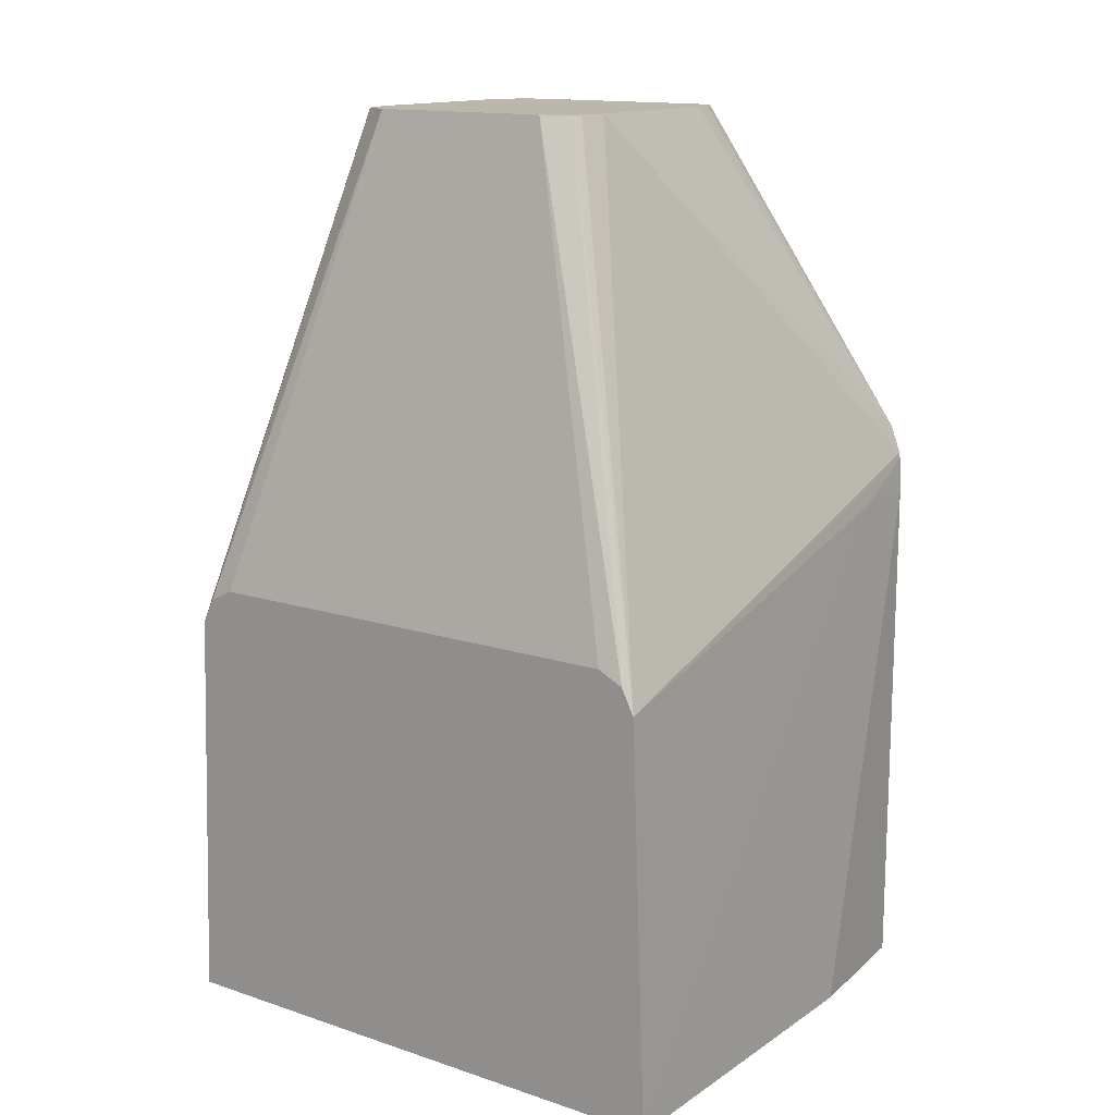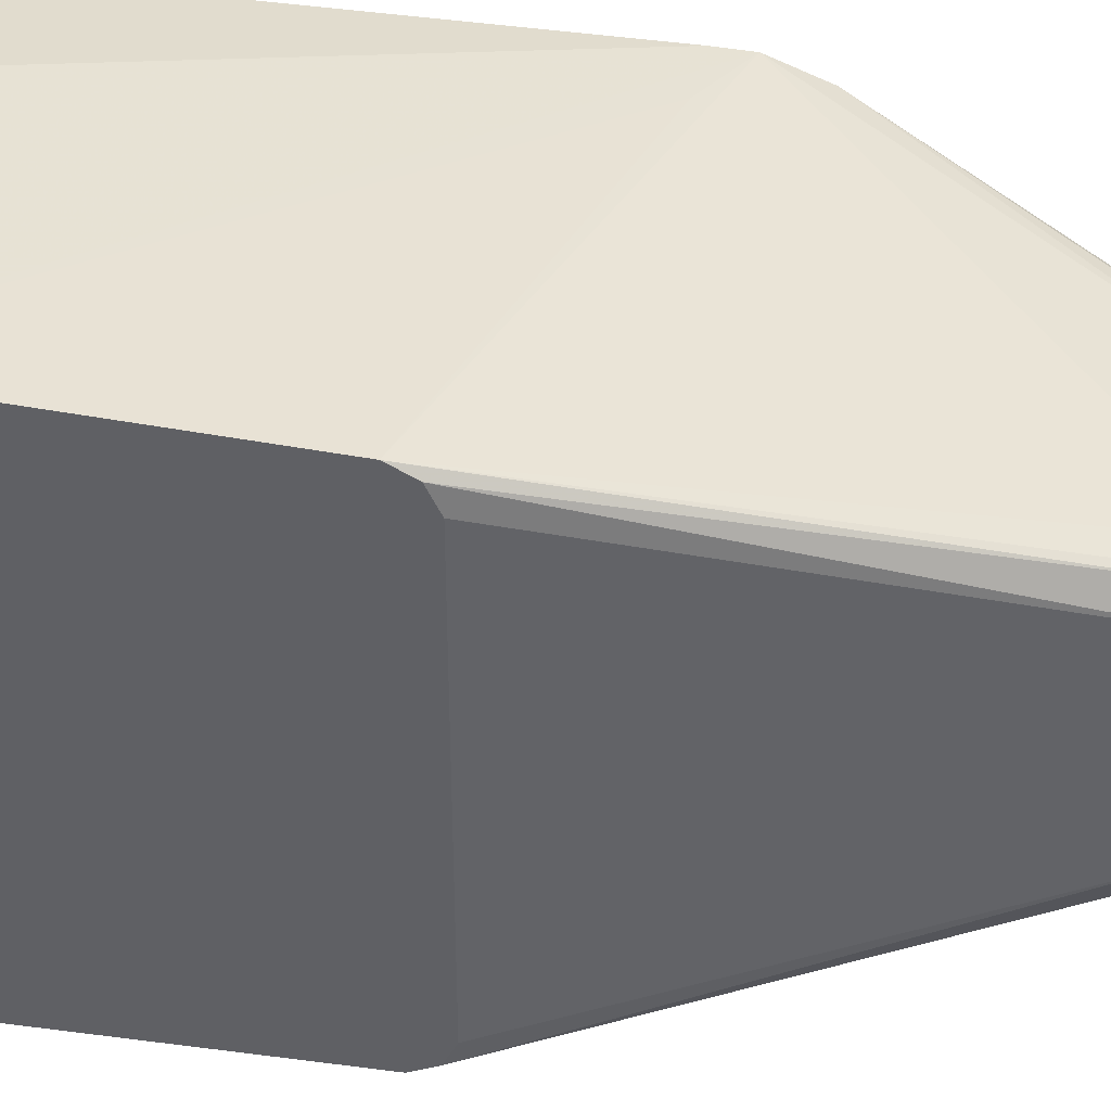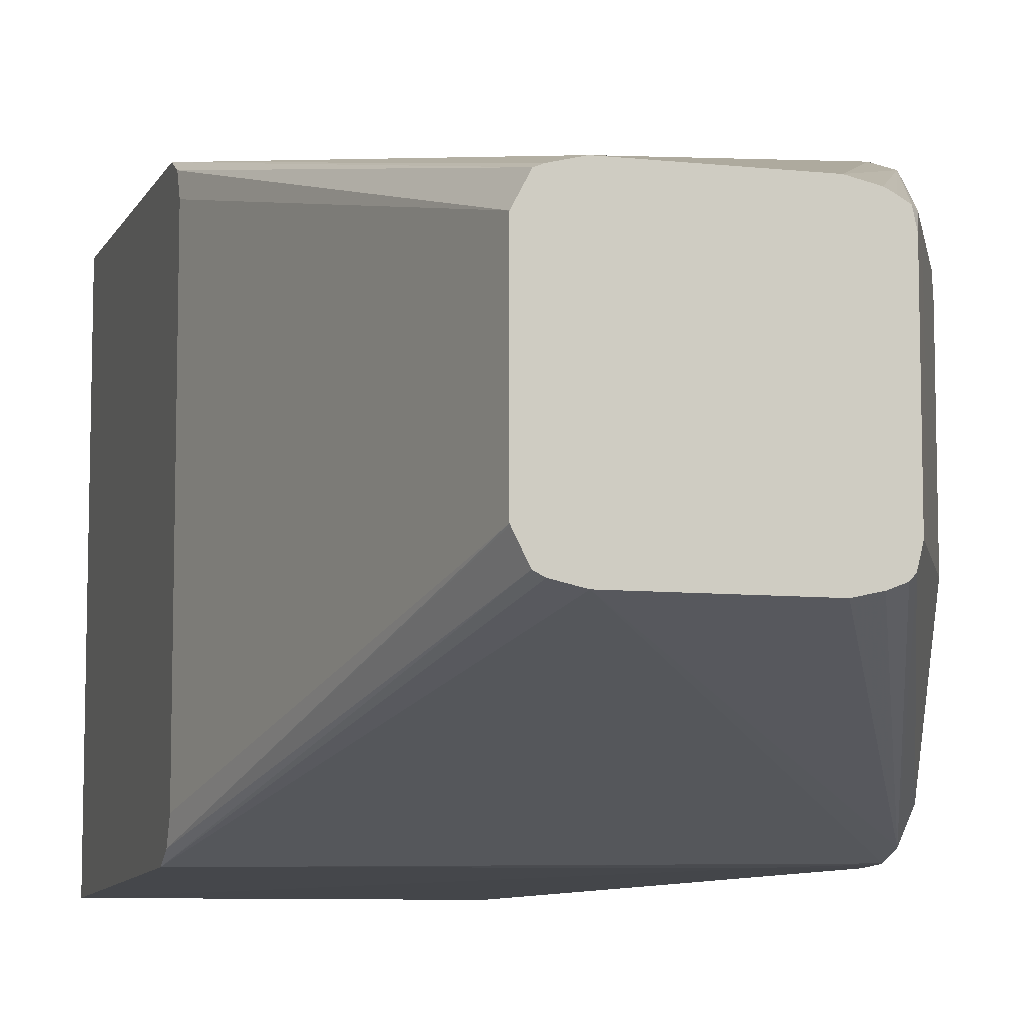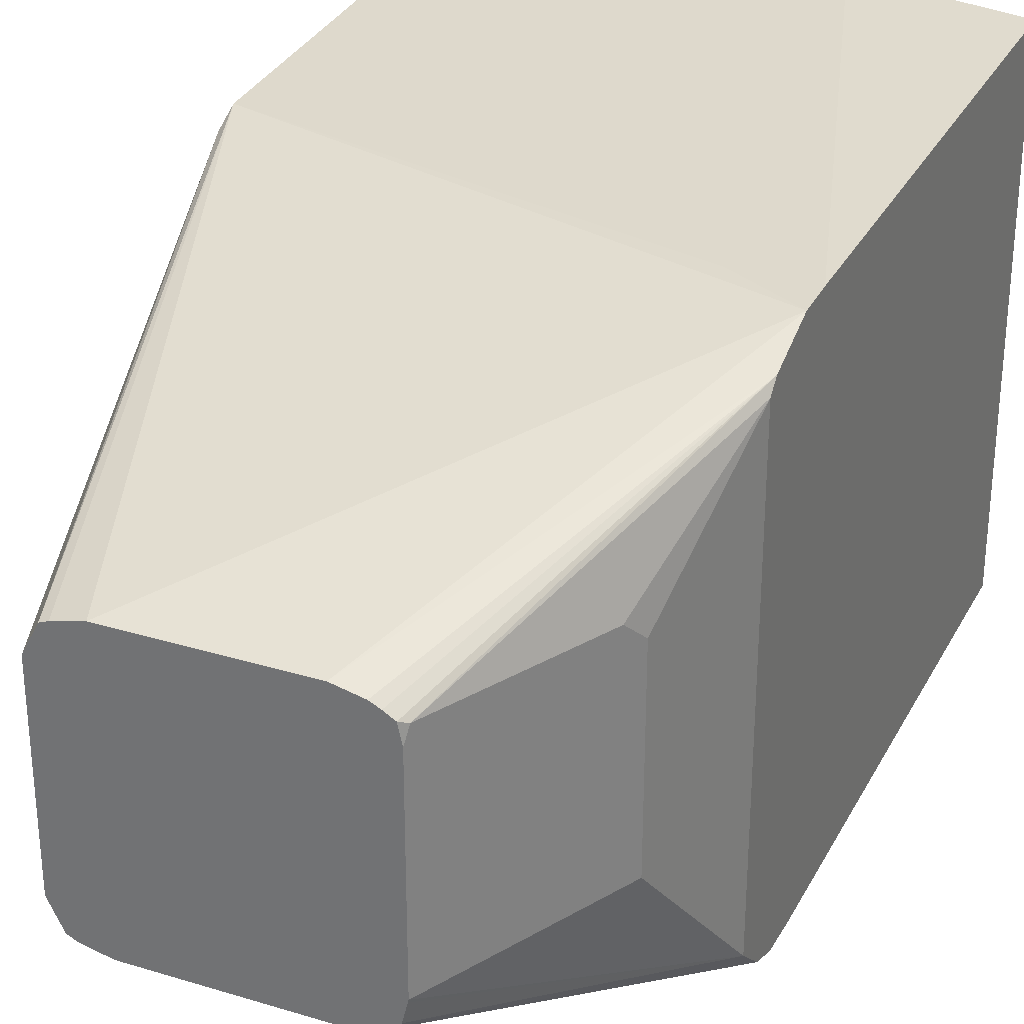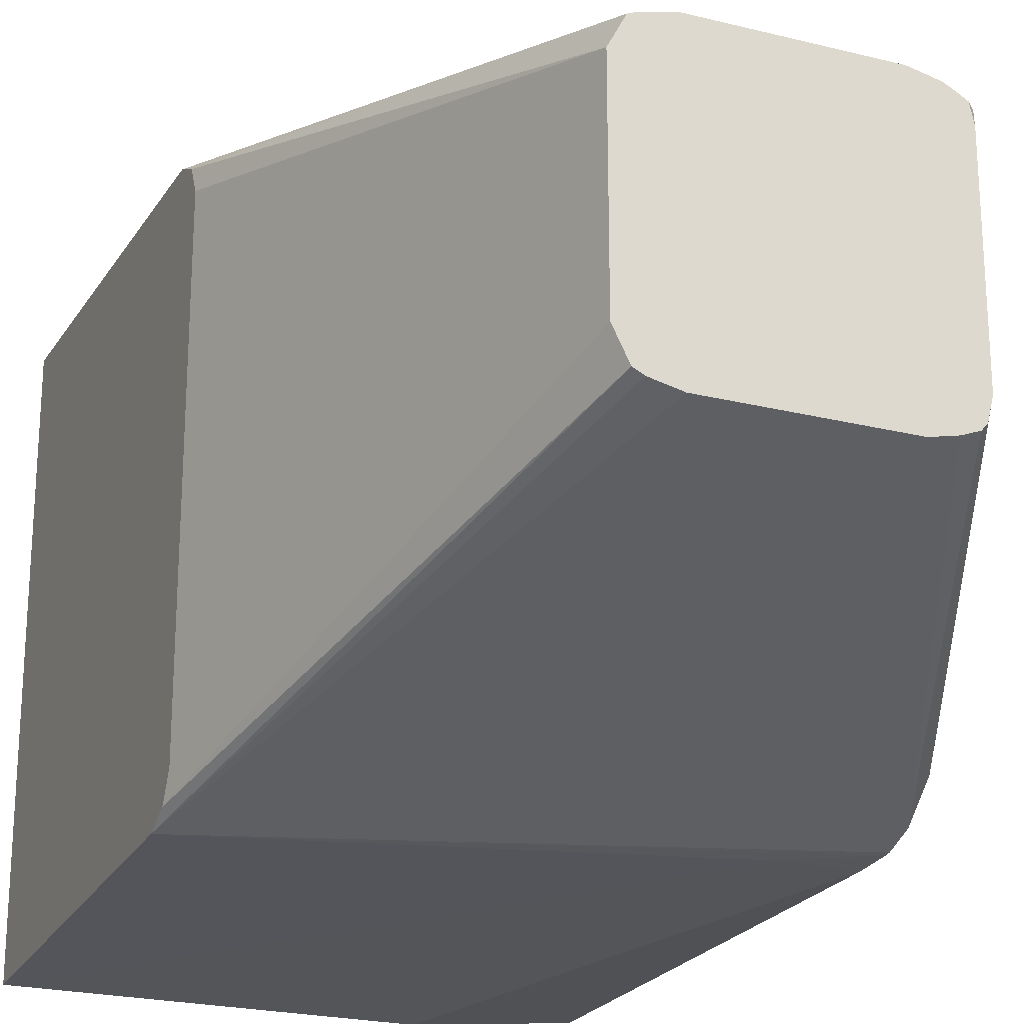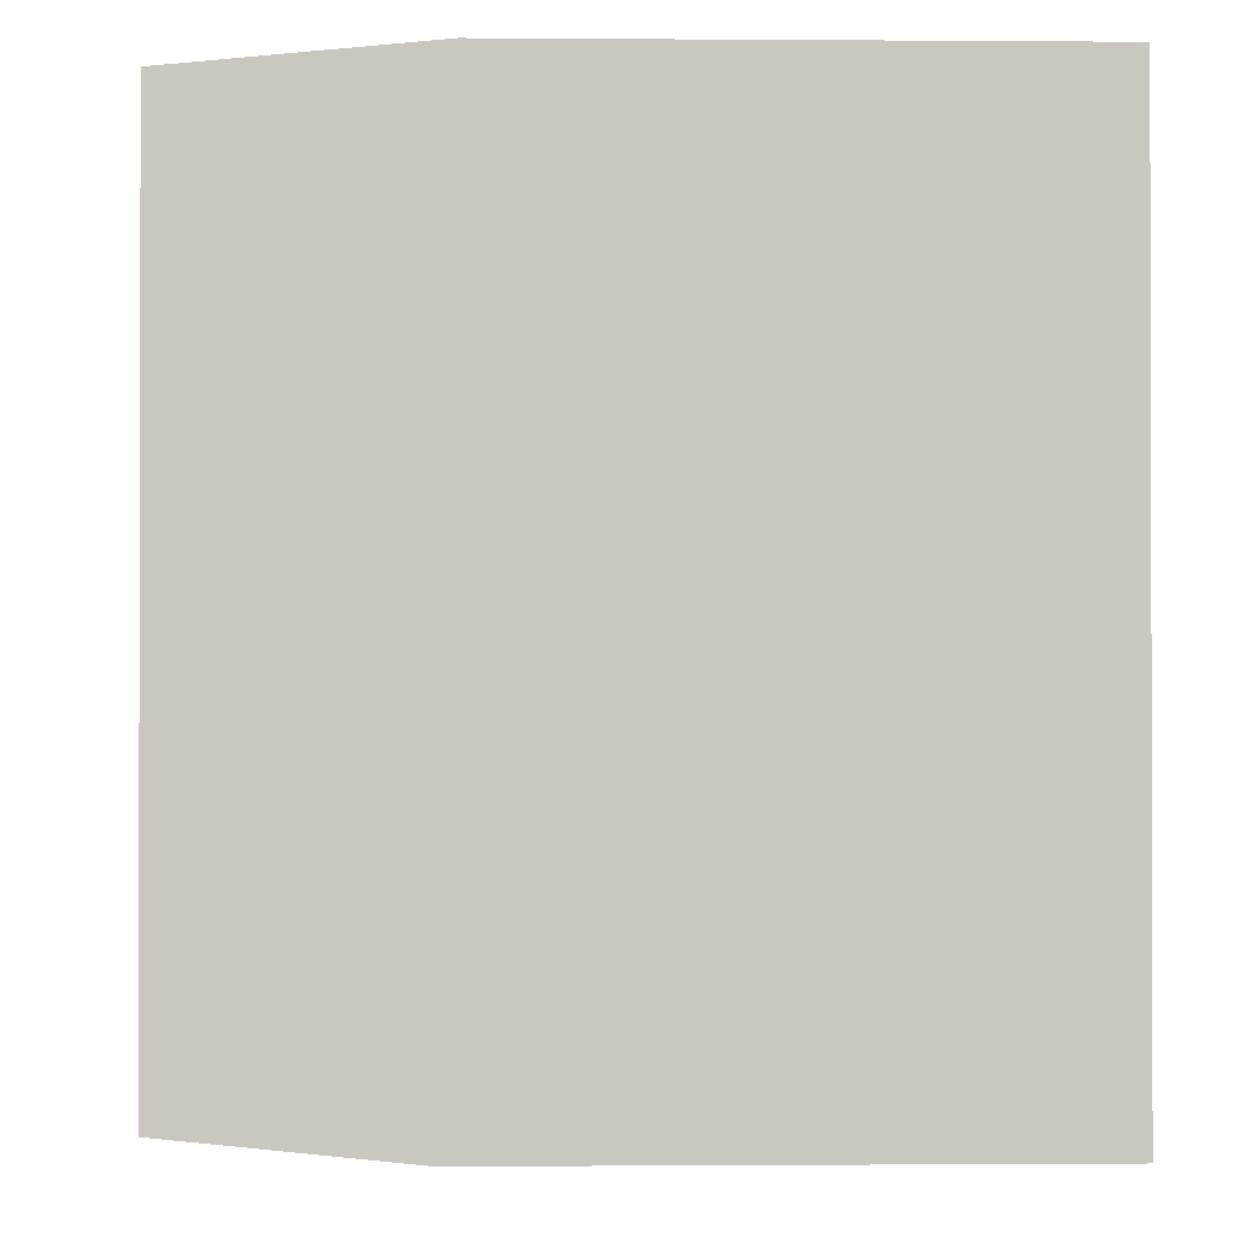
<metadata>
{"format":"obj","ext":"obj","renderer":"f3d","projection":"perspective","resolution":1024,"background":"white","views":[{"elev":14.3,"azim":-54.2,"up":"+Z"},{"elev":39.2,"azim":-78.9,"up":"+Y"},{"elev":-8.2,"azim":-16.0,"up":"+Y"},{"elev":30.6,"azim":23.7,"up":"+Y"},{"elev":-22.7,"azim":-23.2,"up":"+Y"},{"elev":-1.0,"azim":178.1,"up":"+Y"}]}
</metadata>
<code>
v 0.0779 0.06703 -0.106
v 0.1603 0.06703 -0.106
v 0.07757 0.03227 -0.106
v 0.07757 0.067 -0.1059
v 0.07757 0.06339 -0.00904
v 0.1811 0.06339 0.0181
v 0.198 0.06314 0.02692
v 0.198 0.06339 -0.106
v 0.198 0.06339 0.0181
v 0.07757 -0.06703 -0.106
v 0.07757 0.06037 -0.002999
v 0.1093 0.0338 0.1144
v 0.1112 0.03458 0.1144
v 0.1177 0.03622 0.1144
v 0.1573 0.03622 0.1144
v 0.198 0.05826 0.04015
v 0.198 -0.06339 -0.106
v 0.1811 -0.06339 0.0181
v 0.07757 -0.06339 -0.00904
v 0.163 -0.06703 -0.106
v 0.07757 0.05434 2.082e-05
v 0.1058 0.02716 0.1144
v 0.1637 0.03479 0.1144
v 0.1659 0.03368 0.1144
v 0.1683 0.03229 0.1144
v 0.1698 0.03169 0.1132
v 0.198 0.05556 0.04284
v 0.198 -0.06339 0.0181
v 0.198 -0.06293 0.02716
v 0.198 -0.06279 0.02837
v 0.1177 -0.02716 0.1144
v 0.1113 -0.02573 0.1144
v 0.1091 -0.02463 0.1144
v 0.07757 -0.06037 -0.002999
v 0.07757 -0.05434 2.082e-05
v 0.1058 -0.01811 0.1144
v 0.1692 0.02806 0.1144
v 0.1751 0.02716 0.1026
v 0.1789 0.03169 0.0951
v 0.1902 0.02716 0.07244
v 0.198 -0.05312 0.04284
v 0.1879 0.03169 0.07697
v 0.198 -0.0603 0.03499
v 0.1573 -0.02716 0.1144
v 0.106 -0.01841 0.1144
v 0.1692 -0.01811 0.1144
v 0.1751 -0.01811 0.1026
v 0.1902 -0.01811 0.07244
v 0.1691 -0.0187 0.1144
v 0.168 -0.02306 0.1144
v 0.1668 -0.02443 0.1144
v 0.163 -0.02589 0.1144
f 18 29 19
f 19 29 30
f 19 30 31
f 21 36 22
f 19 32 33
f 19 33 34
f 21 35 36
f 18 28 29
f 19 31 32
f 17 28 20
f 12 37 25
f 16 25 26
f 16 24 25
f 16 23 24
f 15 23 16
f 12 14 13
f 12 15 14
f 12 23 15
f 12 24 23
f 12 25 24
f 25 37 26
f 16 26 27
f 26 37 38
f 37 46 47
f 26 39 27
f 12 46 37
f 43 51 52
f 43 50 51
f 41 50 43
f 41 49 50
f 41 46 49
f 41 47 46
f 41 48 47
f 38 42 39
f 38 40 42
f 26 38 39
f 38 48 40
f 37 47 38
f 34 36 35
f 34 45 36
f 33 45 34
f 31 43 44
f 30 43 31
f 27 42 40
f 27 39 42
f 27 48 41
f 27 40 48
f 38 47 48
f 43 52 44
f 12 49 46
f 12 51 50
f 5 13 14
f 5 12 13
f 5 11 12
f 3 5 4
f 3 11 5
f 3 21 11
f 3 35 21
f 3 34 35
f 3 19 34
f 2 9 8
f 5 14 7
f 2 7 9
f 1 6 7
f 1 5 6
f 1 4 5
f 1 3 4
f 1 10 3
f 1 20 10
f 1 17 20
f 1 8 17
f 1 2 8
f 12 50 49
f 1 7 2
f 5 7 6
f 3 10 19
f 7 15 16
f 12 52 51
f 7 14 15
f 12 44 52
f 12 31 44
f 12 32 31
f 12 33 32
f 12 45 33
f 12 22 36
f 11 22 12
f 11 21 22
f 10 28 18
f 12 36 45
f 10 18 19
f 7 16 27
f 10 20 28
f 7 41 43
f 7 43 30
f 7 30 29
f 7 27 41
f 7 28 17
f 7 17 8
f 7 8 9
f 7 29 28

</code>
